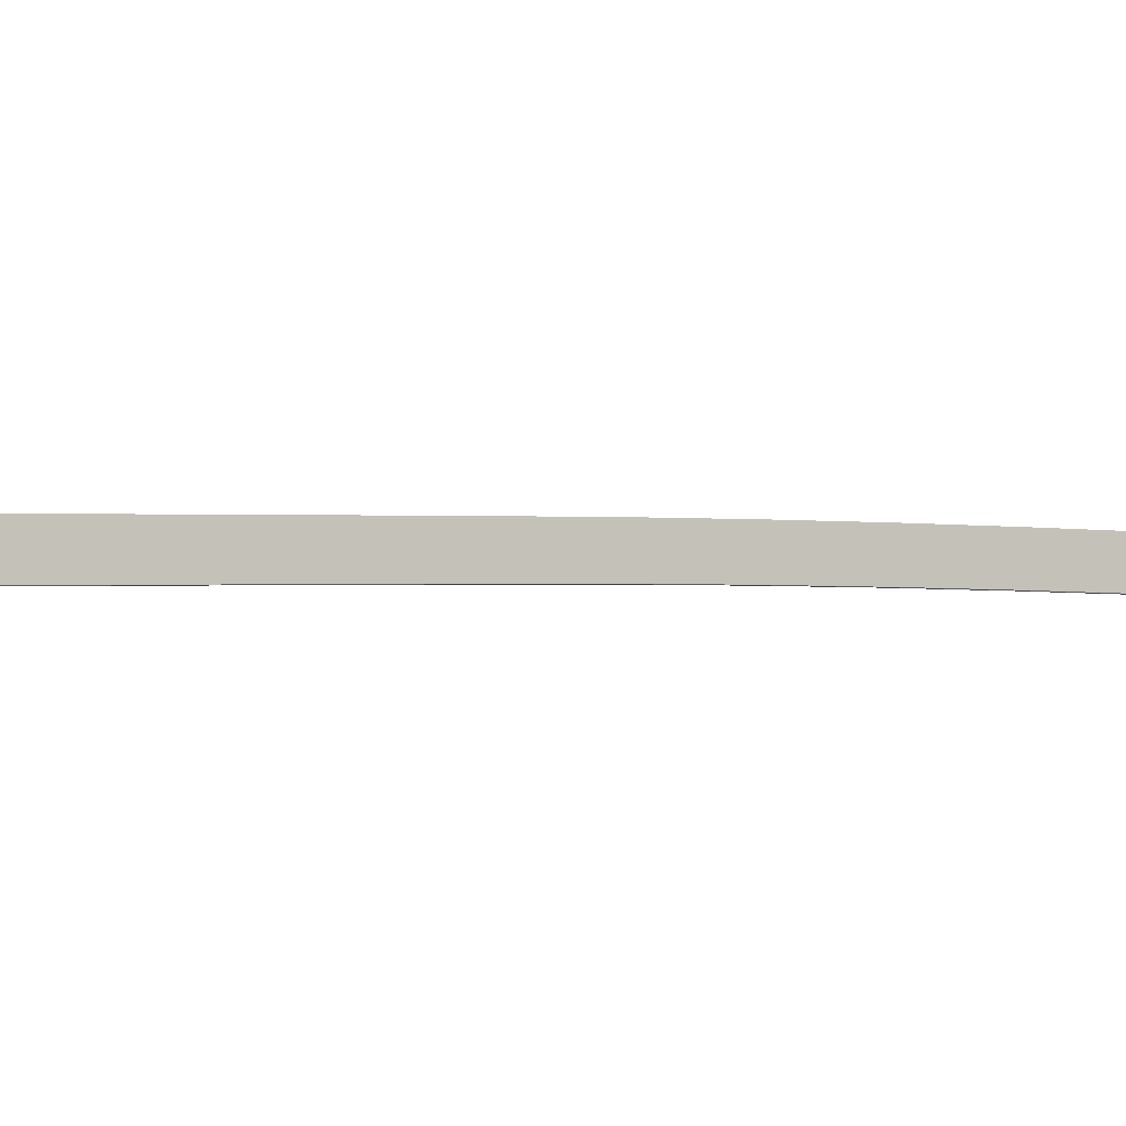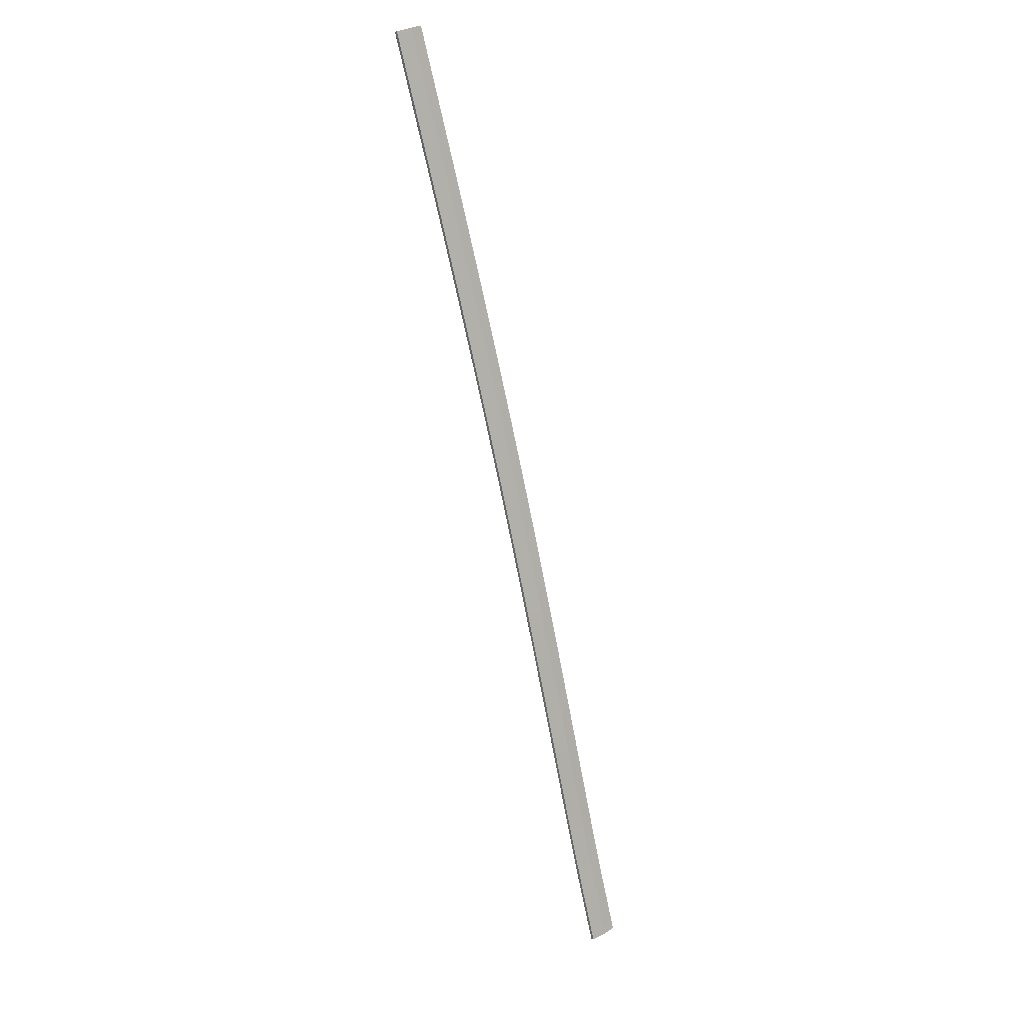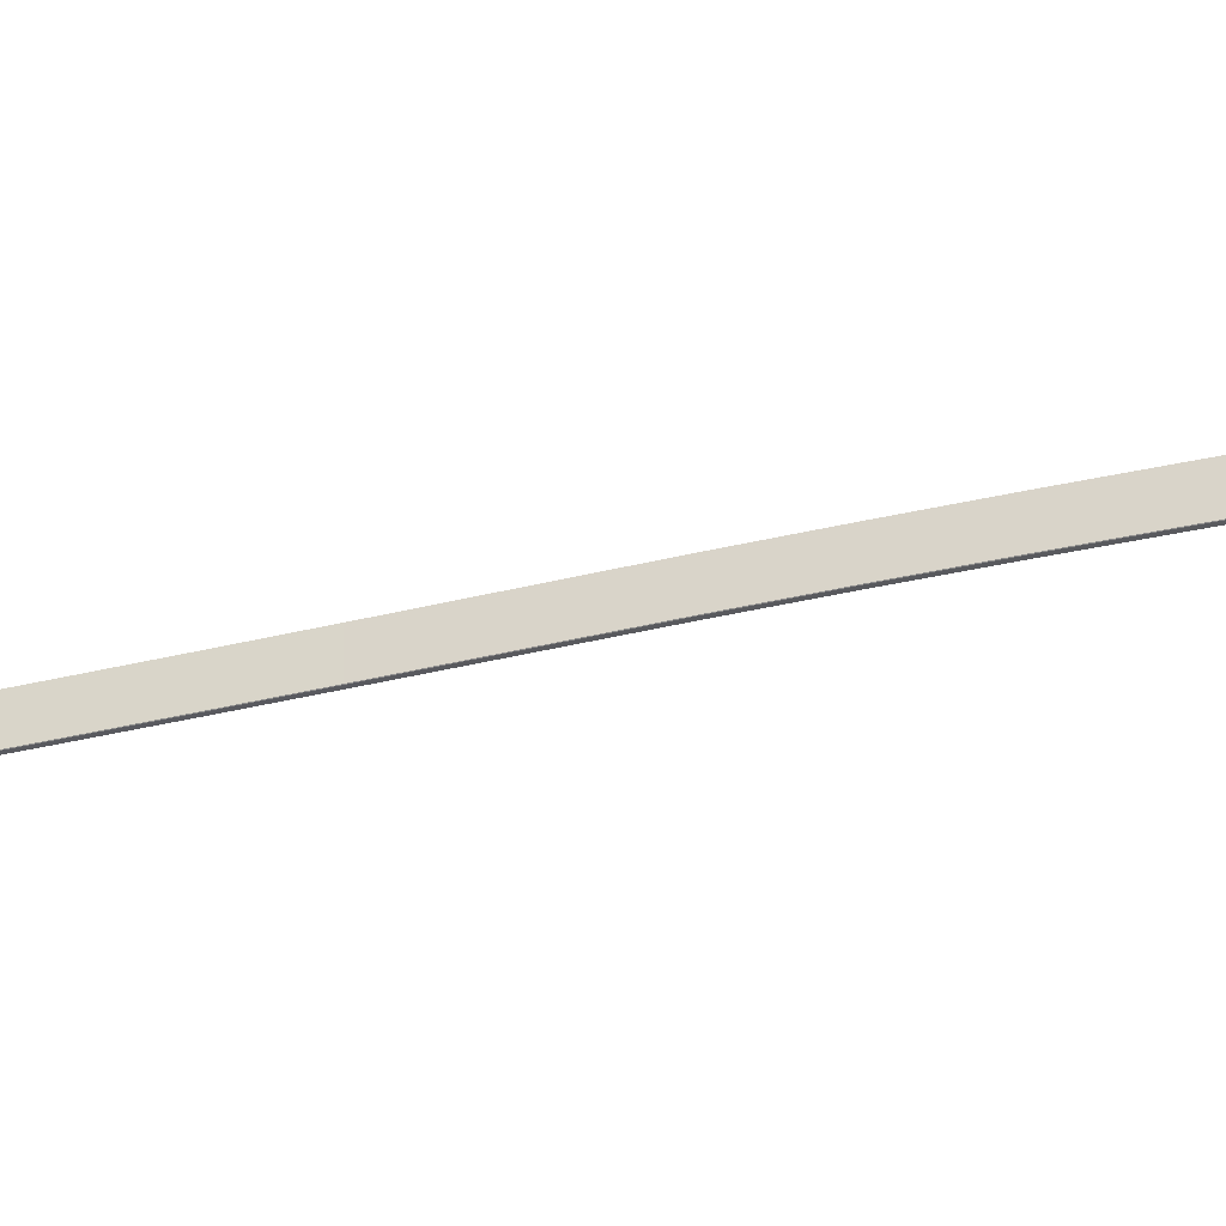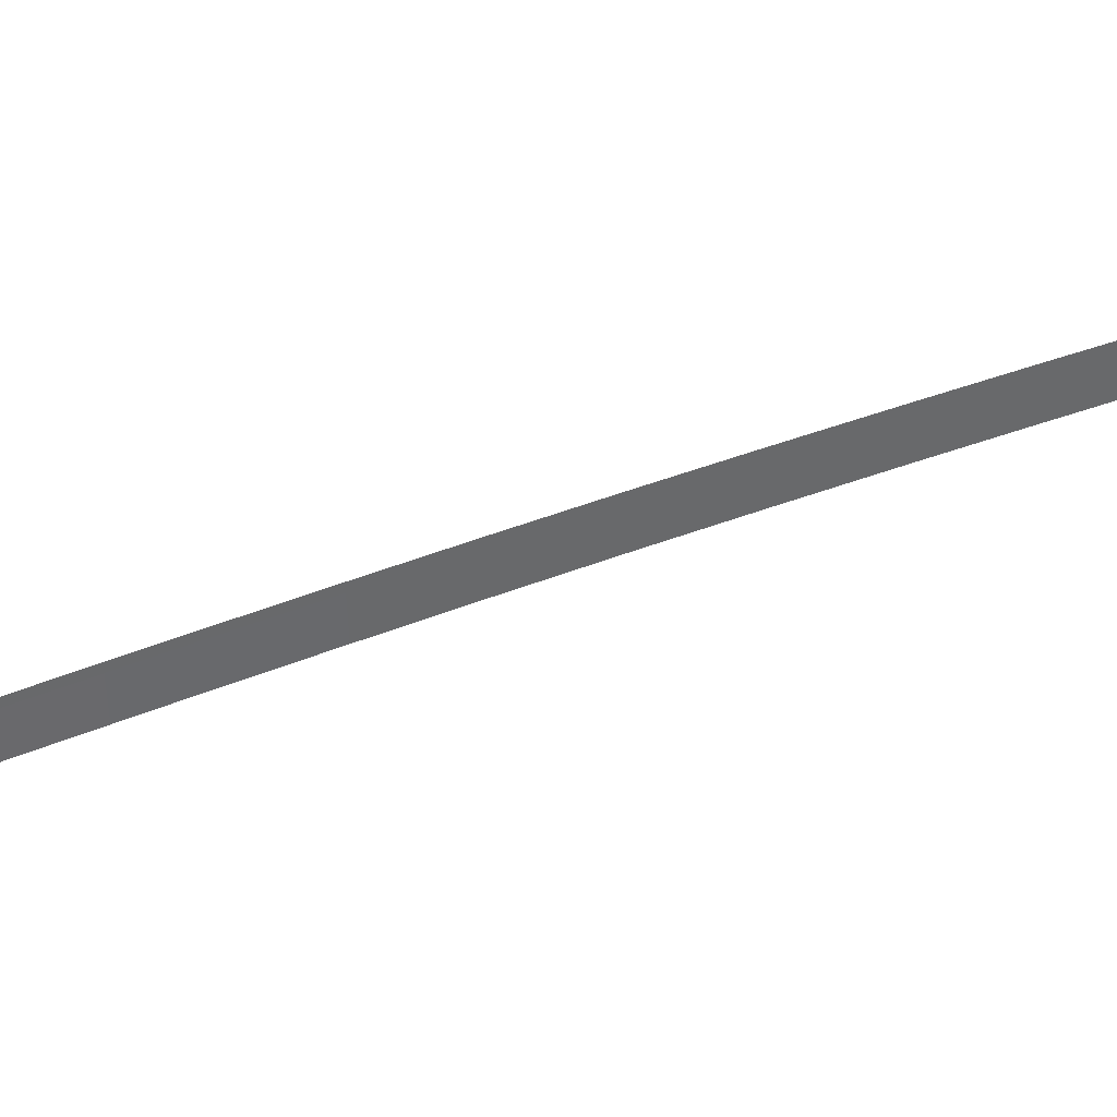
<metadata>
{"format":"obj","ext":"obj","renderer":"f3d","projection":"perspective","resolution":1024,"background":"white","views":[{"elev":-3.5,"azim":41.4,"up":"+Z"},{"elev":30.3,"azim":-132.7,"up":"+Y"},{"elev":-31.5,"azim":89.3,"up":"+Z"},{"elev":39.6,"azim":46.0,"up":"+Z"}]}
</metadata>
<code>
o _1WALL_14_SUB0_Scene.667
v -2.222e+04 3.322e+04 -501.5
v -2.237e+04 3.284e+04 -410.8
v -2.235e+04 3.284e+04 -508.9
v -2.224e+04 3.323e+04 -403.3
v -2.221e+04 3.321e+04 -331.5
v -2.22e+04 3.322e+04 -500
v -2.234e+04 3.283e+04 -338.9
v -2.233e+04 3.283e+04 -507.4
v -2.221e+04 3.322e+04 -501.5
v -2.234e+04 3.283e+04 -508.9
v -2.237e+04 3.284e+04 -338.9
v -2.224e+04 3.323e+04 -331.5
v -2.21e+04 3.361e+04 -491.2
v -2.212e+04 3.361e+04 -393.1
v -2.208e+04 3.359e+04 -321.2
v -2.208e+04 3.36e+04 -489.6
v -2.208e+04 3.36e+04 -491.2
v -2.212e+04 3.361e+04 -321.3
v -2.198e+04 3.399e+04 -479.1
v -2.2e+04 3.399e+04 -380.9
v -2.196e+04 3.397e+04 -309.1
v -2.196e+04 3.398e+04 -477.5
v -2.196e+04 3.398e+04 -479.1
v -2.2e+04 3.399e+04 -309.1
v -2.186e+04 3.437e+04 -466.3
v -2.187e+04 3.437e+04 -368.2
v -2.184e+04 3.436e+04 -296.4
v -2.184e+04 3.436e+04 -464.8
v -2.184e+04 3.436e+04 -466.3
v -2.187e+04 3.437e+04 -296.4
v -2.173e+04 3.475e+04 -453.5
v -2.175e+04 3.475e+04 -355.3
v -2.171e+04 3.474e+04 -283.5
v -2.171e+04 3.474e+04 -451.9
v -2.171e+04 3.474e+04 -453.5
v -2.175e+04 3.475e+04 -283.6
v -2.161e+04 3.513e+04 -440.8
v -2.162e+04 3.513e+04 -342.7
v -2.159e+04 3.512e+04 -270.9
v -2.159e+04 3.512e+04 -439.2
v -2.159e+04 3.512e+04 -440.8
v -2.163e+04 3.513e+04 -270.9
v -2.148e+04 3.551e+04 -428.4
v -2.15e+04 3.551e+04 -330.3
v -2.146e+04 3.549e+04 -258.5
v -2.146e+04 3.55e+04 -426.9
v -2.146e+04 3.55e+04 -428.4
v -2.15e+04 3.551e+04 -258.5
v -2.135e+04 3.588e+04 -417.3
v -2.137e+04 3.589e+04 -319.1
v -2.133e+04 3.587e+04 -247.3
v -2.133e+04 3.588e+04 -415.7
v -2.133e+04 3.588e+04 -417.3
v -2.137e+04 3.589e+04 -247.3
v -2.122e+04 3.626e+04 -409.1
v -2.124e+04 3.627e+04 -311
v -2.12e+04 3.625e+04 -239.2
v -2.12e+04 3.626e+04 -407.6
v -2.12e+04 3.626e+04 -409.1
v -2.124e+04 3.626e+04 -239.2
v -2.109e+04 3.664e+04 -403.6
v -2.111e+04 3.664e+04 -305.5
v -2.107e+04 3.663e+04 -233.7
v -2.107e+04 3.663e+04 -402.1
v -2.108e+04 3.663e+04 -403.7
v -2.111e+04 3.664e+04 -233.7
v -2.097e+04 3.702e+04 -400.8
v -2.098e+04 3.702e+04 -302.6
v -2.095e+04 3.701e+04 -230.8
v -2.095e+04 3.701e+04 -399.2
v -2.095e+04 3.701e+04 -400.8
v -2.098e+04 3.702e+04 -230.8
v -2.084e+04 3.74e+04 -400
v -2.085e+04 3.74e+04 -301.8
v -2.082e+04 3.739e+04 -230
v -2.082e+04 3.739e+04 -398.5
v -2.082e+04 3.739e+04 -400
v -2.085e+04 3.74e+04 -230
v -2.071e+04 3.778e+04 -401.2
v -2.073e+04 3.778e+04 -303
v -2.069e+04 3.777e+04 -231.2
v -2.069e+04 3.777e+04 -399.6
v -2.069e+04 3.777e+04 -401.2
v -2.073e+04 3.778e+04 -231.2
v -2.058e+04 3.815e+04 -403.3
v -2.06e+04 3.816e+04 -305.2
v -2.056e+04 3.815e+04 -233.3
v -2.056e+04 3.815e+04 -401.8
v -2.056e+04 3.815e+04 -403.3
v -2.06e+04 3.816e+04 -233.3
v -2.045e+04 3.854e+04 -405.3
v -2.046e+04 3.855e+04 -307.2
v -2.043e+04 3.854e+04 -235.3
v -2.043e+04 3.854e+04 -403.8
v -2.043e+04 3.854e+04 -405.3
v -2.046e+04 3.855e+04 -235.3
f 1 3 2
f 1 2 4
f 5 7 6
f 8 6 7
f 3 1 9
f 3 9 10
f 8 9 6
f 9 8 10
f 11 4 2
f 4 11 12
f 13 1 4
f 13 4 14
f 15 5 16
f 6 16 5
f 1 13 17
f 1 17 9
f 6 17 16
f 17 6 9
f 12 14 4
f 14 12 18
f 19 13 14
f 19 14 20
f 21 15 22
f 16 22 15
f 13 19 23
f 13 23 17
f 16 23 22
f 23 16 17
f 18 20 14
f 20 18 24
f 25 19 20
f 25 20 26
f 27 21 28
f 22 28 21
f 19 25 29
f 19 29 23
f 22 29 28
f 29 22 23
f 24 26 20
f 26 24 30
f 31 25 26
f 31 26 32
f 33 27 34
f 28 34 27
f 25 31 35
f 25 35 29
f 28 35 34
f 35 28 29
f 30 32 26
f 32 30 36
f 37 31 32
f 37 32 38
f 39 33 40
f 34 40 33
f 37 35 31
f 35 37 41
f 34 41 40
f 41 34 35
f 36 38 32
f 38 36 42
f 43 37 38
f 43 38 44
f 45 39 46
f 40 46 39
f 43 41 37
f 41 43 47
f 40 47 46
f 47 40 41
f 42 44 38
f 44 42 48
f 49 43 44
f 49 44 50
f 51 45 52
f 46 52 45
f 49 47 43
f 47 49 53
f 46 53 52
f 53 46 47
f 48 50 44
f 50 48 54
f 55 49 50
f 55 50 56
f 57 51 58
f 52 58 51
f 55 53 49
f 53 55 59
f 52 59 58
f 59 52 53
f 54 56 50
f 56 54 60
f 61 55 56
f 61 56 62
f 63 57 64
f 58 64 57
f 61 59 55
f 59 61 65
f 58 65 64
f 65 58 59
f 60 62 56
f 62 60 66
f 67 61 62
f 67 62 68
f 69 63 70
f 64 70 63
f 67 65 61
f 65 67 71
f 64 71 70
f 71 64 65
f 66 68 62
f 68 66 72
f 73 67 68
f 73 68 74
f 75 70 76
f 70 75 69
f 67 73 77
f 67 77 71
f 70 77 76
f 77 70 71
f 72 78 68
f 74 68 78
f 79 73 74
f 79 74 80
f 81 76 82
f 76 81 75
f 73 79 83
f 73 83 77
f 76 83 82
f 83 76 77
f 78 84 74
f 80 74 84
f 80 85 79
f 85 80 86
f 87 82 88
f 82 87 81
f 79 85 89
f 79 89 83
f 82 89 88
f 89 82 83
f 84 90 80
f 86 80 90
f 86 91 85
f 91 86 92
f 93 88 94
f 88 93 87
f 85 91 95
f 85 95 89
f 88 95 94
f 95 88 89
f 90 96 86
f 92 86 96

</code>
